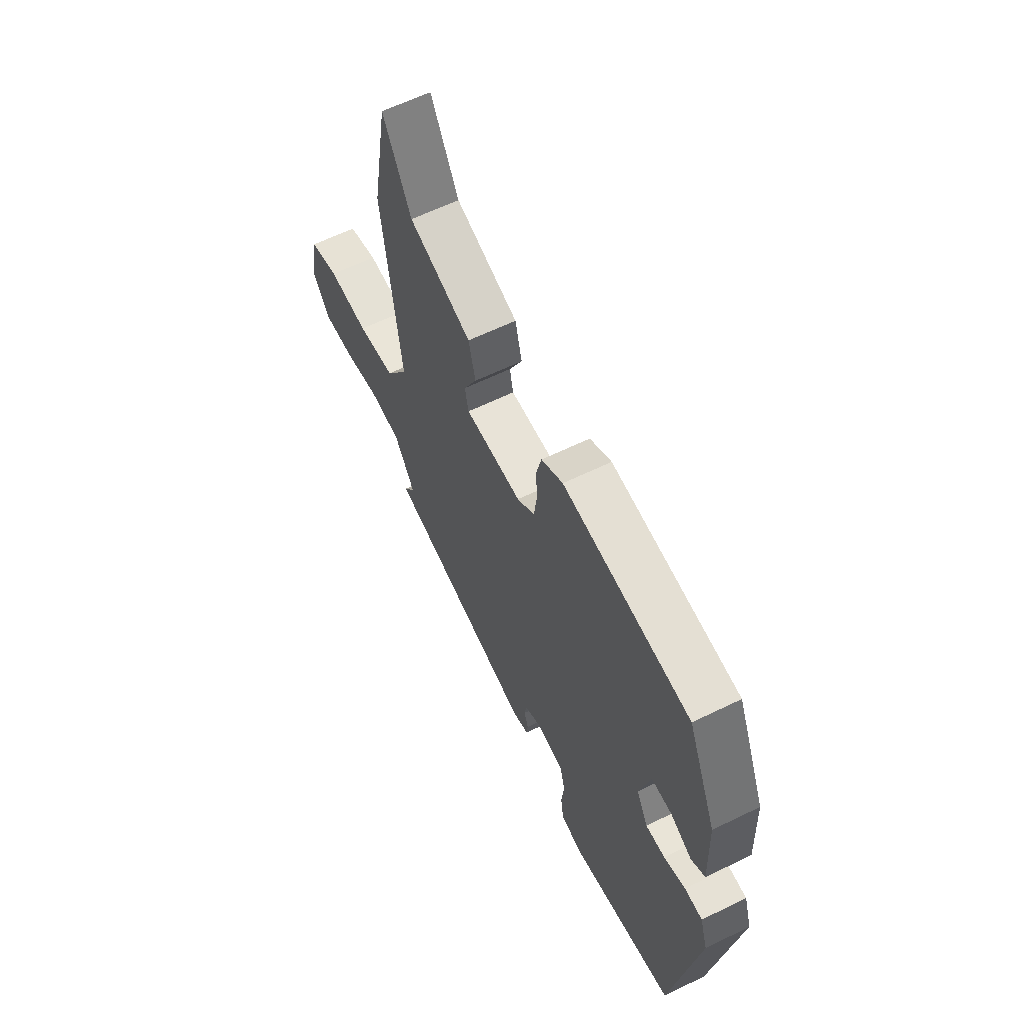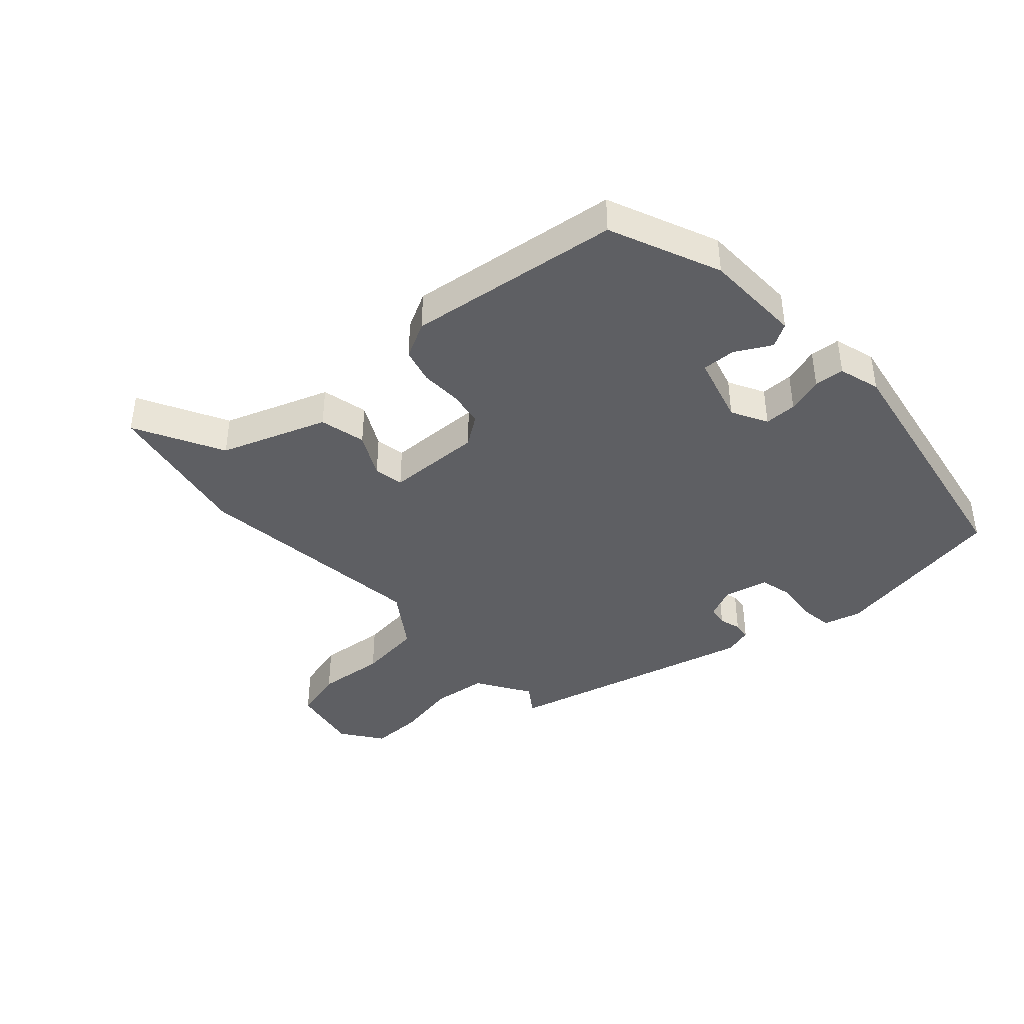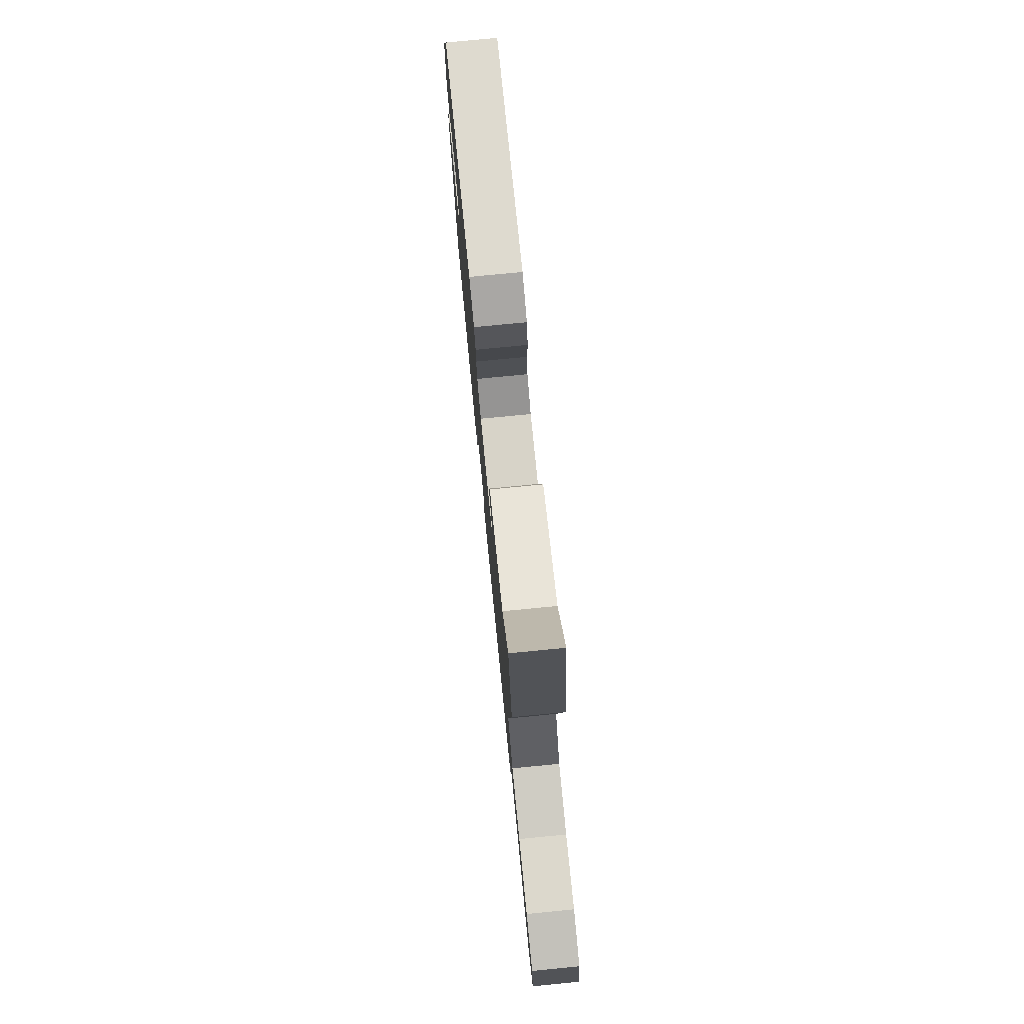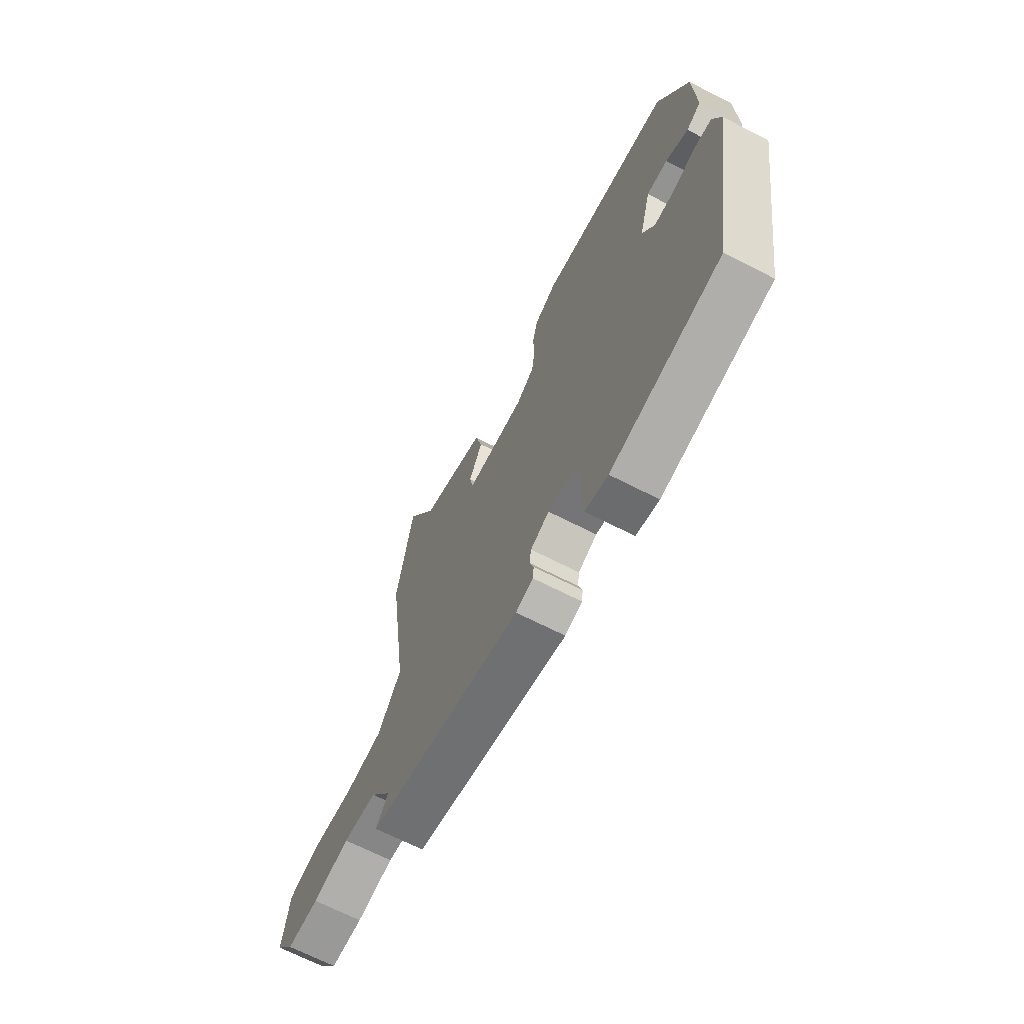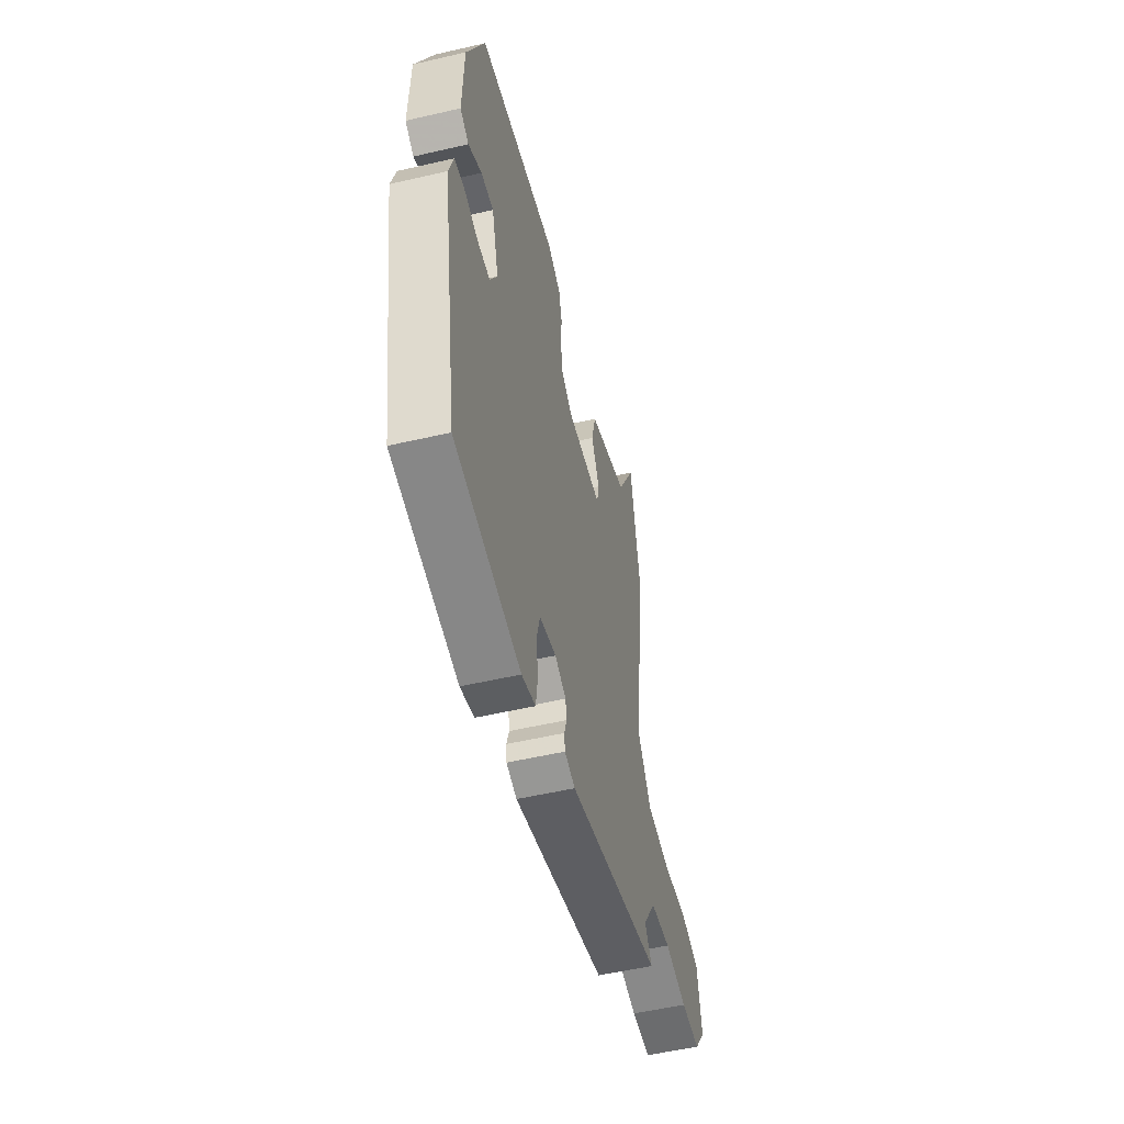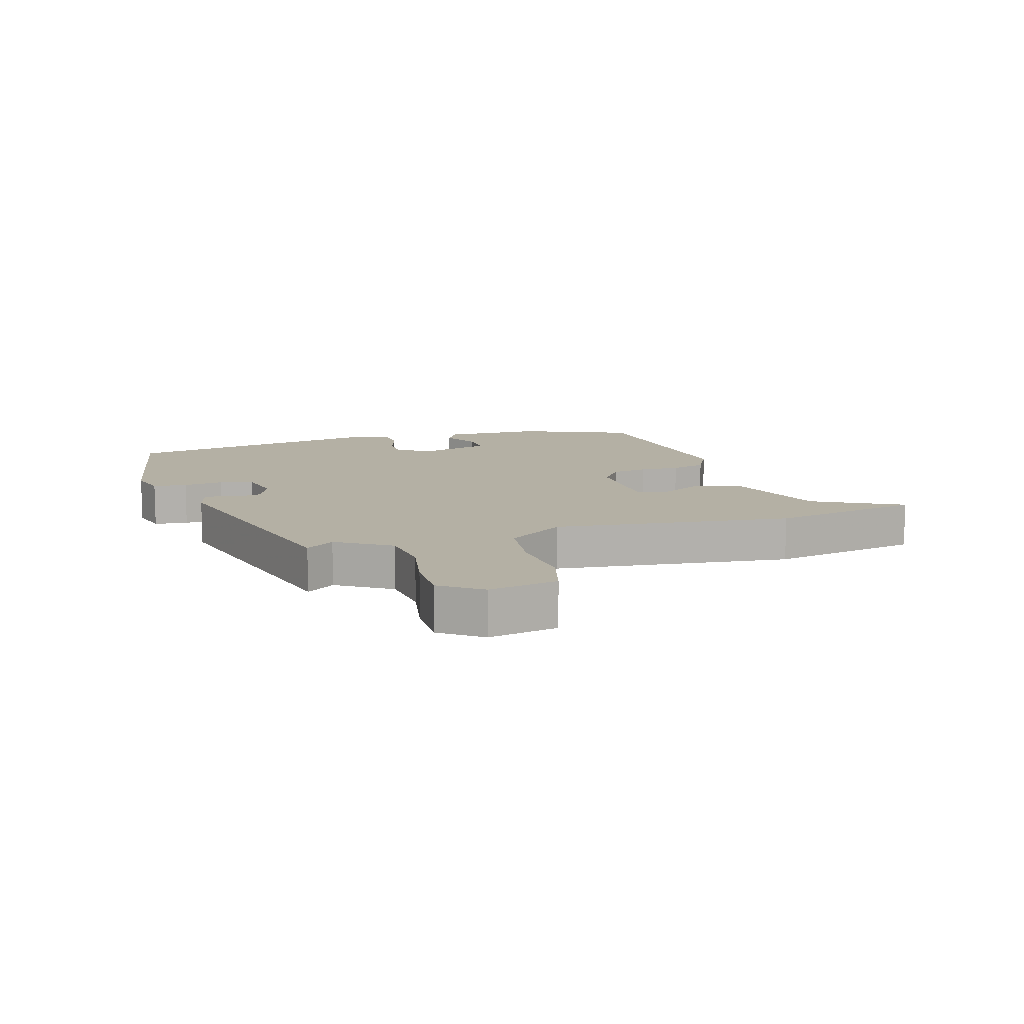
<metadata>
{"format":"obj","ext":"obj","renderer":"f3d","projection":"perspective","resolution":1024,"background":"white","views":[{"elev":61.6,"azim":63.6,"up":"+Z"},{"elev":-41.0,"azim":41.3,"up":"+Y"},{"elev":77.2,"azim":-95.6,"up":"+Z"},{"elev":-67.6,"azim":62.8,"up":"+Z"},{"elev":-52.3,"azim":104.1,"up":"+Z"},{"elev":11.5,"azim":-107.8,"up":"+Y"}]}
</metadata>
<code>
v -0.491 0.07 -0.369
v -0.459 0.07 -0.322
v -0.516 0.07 -0.235
v -0.605 0.07 -0.226
v -0.703 0.07 -0.246
v -0.788 0.07 -0.248
v -0.837 0.07 -0.182
v -0.818 0.07 -0.069
v -0.736 0.07 -0.046
v -0.625 0.07 -0.055
v -0.521 0.07 -0.041
v -0.459 0.07 0.053
v -0.511 0.07 0.439
v -0.468 0.07 0.685
v -0.39 0.07 0.542
v -0.217 0.07 0.483
v -0.198 0.07 0.408
v -0.234 0.07 0.336
v -0.224 0.07 0.288
v -0.068 0.07 0.286
v -0.02 0.07 0.321
v -0.012 0.07 0.379
v -0.015 0.07 0.445
v -0.001 0.07 0.502
v 0.058 0.07 0.534
v 0.406 0.07 0.495
v 0.485 0.07 0.316
v 0.491 0.07 0.155
v 0.453 0.07 0.132
v 0.394 0.07 0.163
v 0.339 0.07 0.164
v 0.309 0.07 0.052
v 0.341 0.07 -0.006
v 0.394 0.07 -0.005
v 0.453 0.07 0.014
v 0.502 0.07 0.011
v 0.523 0.07 -0.056
v 0.453 0.07 -0.484
v 0.163 0.07 -0.54
v 0.102 0.07 -0.524
v 0.094 0.07 -0.469
v 0.101 0.07 -0.403
v 0.087 0.07 -0.349
v 0.014 0.07 -0.334
v -0.035 0.07 -0.357
v -0.04 0.07 -0.39
v -0.029 0.07 -0.425
v -0.032 0.07 -0.454
v -0.078 0.07 -0.468
v -0.491 0 -0.369
v -0.459 0 -0.322
v -0.516 0 -0.235
v -0.605 0 -0.226
v -0.703 0 -0.246
v -0.788 0 -0.248
v -0.837 0 -0.182
v -0.818 0 -0.069
v -0.736 0 -0.046
v -0.625 0 -0.055
v -0.521 0 -0.041
v -0.459 0 0.053
v -0.511 0 0.439
v -0.468 0 0.685
v -0.39 0 0.542
v -0.217 0 0.483
v -0.198 0 0.408
v -0.234 0 0.336
v -0.224 0 0.288
v -0.068 0 0.286
v -0.02 0 0.321
v -0.012 0 0.379
v -0.015 0 0.445
v -0.001 0 0.502
v 0.058 0 0.534
v 0.406 0 0.495
v 0.485 0 0.316
v 0.491 0 0.155
v 0.453 0 0.132
v 0.394 0 0.163
v 0.339 0 0.164
v 0.309 0 0.052
v 0.341 0 -0.006
v 0.394 0 -0.005
v 0.453 0 0.014
v 0.502 0 0.011
v 0.523 0 -0.056
v 0.453 0 -0.484
v 0.163 0 -0.54
v 0.102 0 -0.524
v 0.094 0 -0.469
v 0.101 0 -0.403
v 0.087 0 -0.349
v 0.014 0 -0.334
v -0.035 0 -0.357
v -0.04 0 -0.39
v -0.029 0 -0.425
v -0.032 0 -0.454
v -0.078 0 -0.468
f 49 1 2
f 48 49 2
f 47 48 2
f 46 47 2
f 45 46 2 3
f 44 45 3
f 40 41 42
f 39 40 42
f 38 39 42
f 37 38 42
f 36 37 42
f 35 36 42
f 34 35 42
f 33 34 42 43
f 32 33 43 44
f 28 29 30
f 27 28 30
f 26 27 30
f 25 26 30
f 24 25 30
f 23 24 30
f 22 23 30
f 21 22 30 31
f 32 44 3
f 31 32 3
f 21 31 3
f 20 21 3
f 15 16 17 18
f 12 13 14 15
f 12 15 18 19
f 8 9 10
f 7 8 10
f 6 7 10
f 5 6 10
f 4 5 10
f 4 10 11
f 12 19 20
f 11 12 20
f 4 11 20
f 3 4 20
f 51 50 98
f 51 98 97
f 51 97 96
f 51 96 95
f 52 51 95 94
f 52 94 93
f 91 90 89
f 91 89 88
f 91 88 87
f 91 87 86
f 91 86 85
f 91 85 84
f 91 84 83
f 92 91 83 82
f 93 92 82 81
f 79 78 77
f 79 77 76
f 79 76 75
f 79 75 74
f 79 74 73
f 79 73 72
f 79 72 71
f 80 79 71 70
f 52 93 81
f 52 81 80
f 52 80 70
f 52 70 69
f 67 66 65 64
f 64 63 62 61
f 68 67 64 61
f 59 58 57
f 59 57 56
f 59 56 55
f 59 55 54
f 59 54 53
f 60 59 53
f 69 68 61
f 69 61 60
f 69 60 53
f 69 53 52
f 1 50 51 2
f 2 51 52 3
f 3 52 53 4
f 4 53 54 5
f 5 54 55 6
f 6 55 56 7
f 7 56 57 8
f 8 57 58 9
f 9 58 59 10
f 10 59 60 11
f 11 60 61 12
f 12 61 62 13
f 13 62 63 14
f 14 63 64 15
f 15 64 65 16
f 16 65 66 17
f 17 66 67 18
f 18 67 68 19
f 19 68 69 20
f 20 69 70 21
f 21 70 71 22
f 22 71 72 23
f 23 72 73 24
f 24 73 74 25
f 25 74 75 26
f 26 75 76 27
f 27 76 77 28
f 28 77 78 29
f 29 78 79 30
f 30 79 80 31
f 31 80 81 32
f 32 81 82 33
f 33 82 83 34
f 34 83 84 35
f 35 84 85 36
f 36 85 86 37
f 37 86 87 38
f 38 87 88 39
f 39 88 89 40
f 40 89 90 41
f 41 90 91 42
f 42 91 92 43
f 43 92 93 44
f 44 93 94 45
f 45 94 95 46
f 46 95 96 47
f 47 96 97 48
f 48 97 98 49
f 49 98 50 1

</code>
